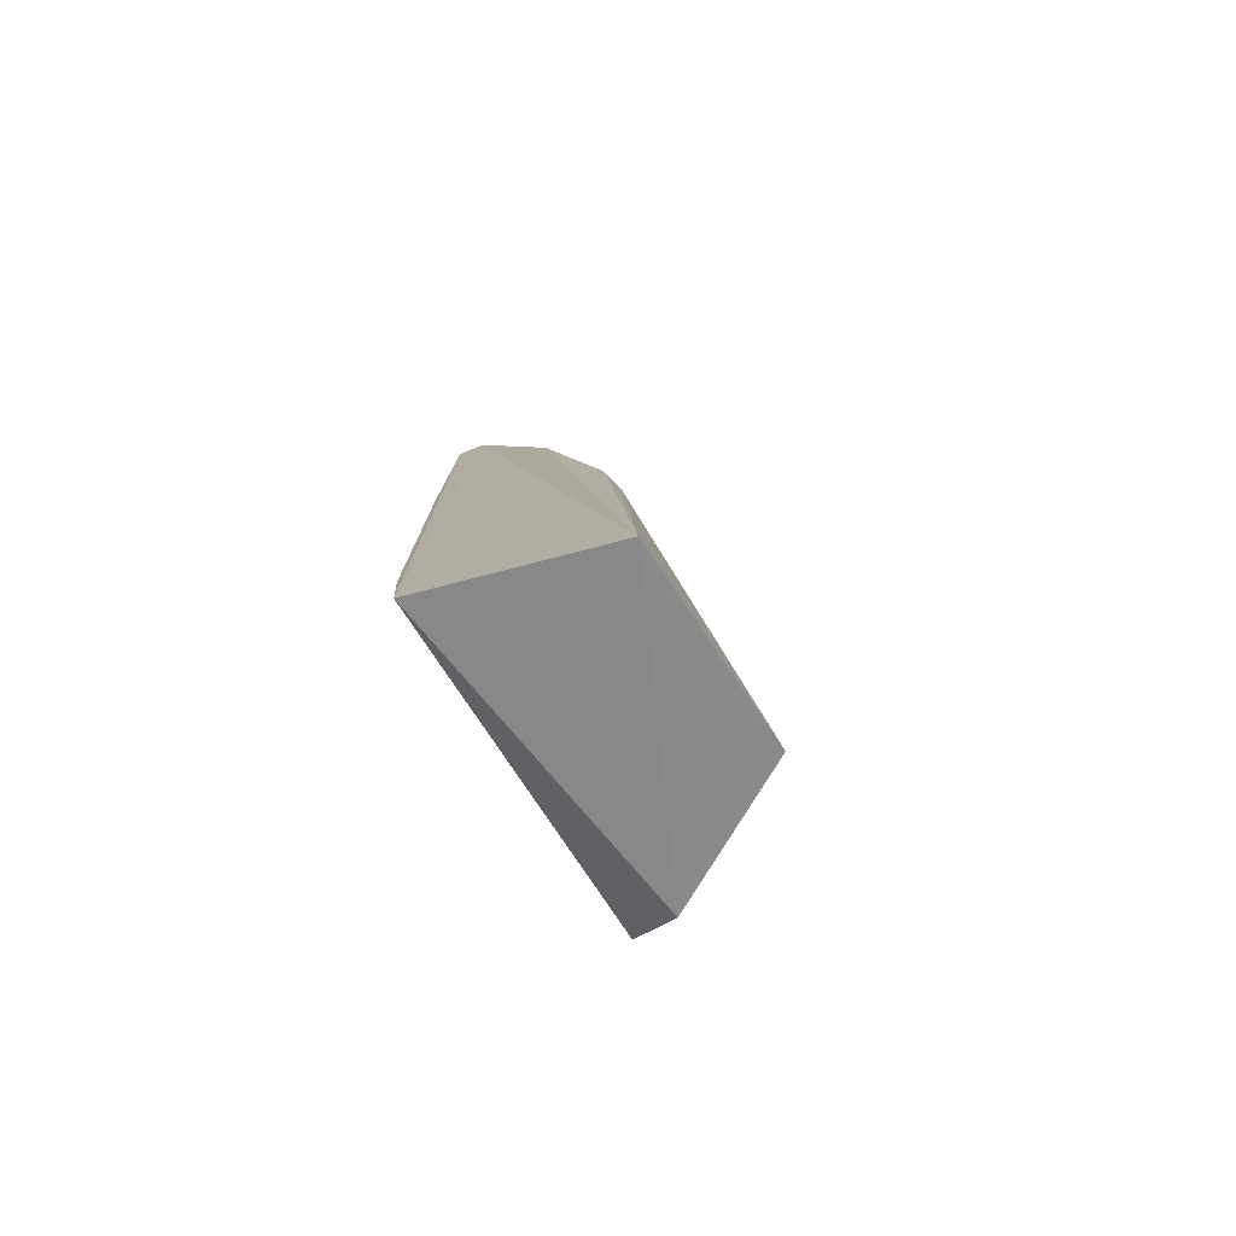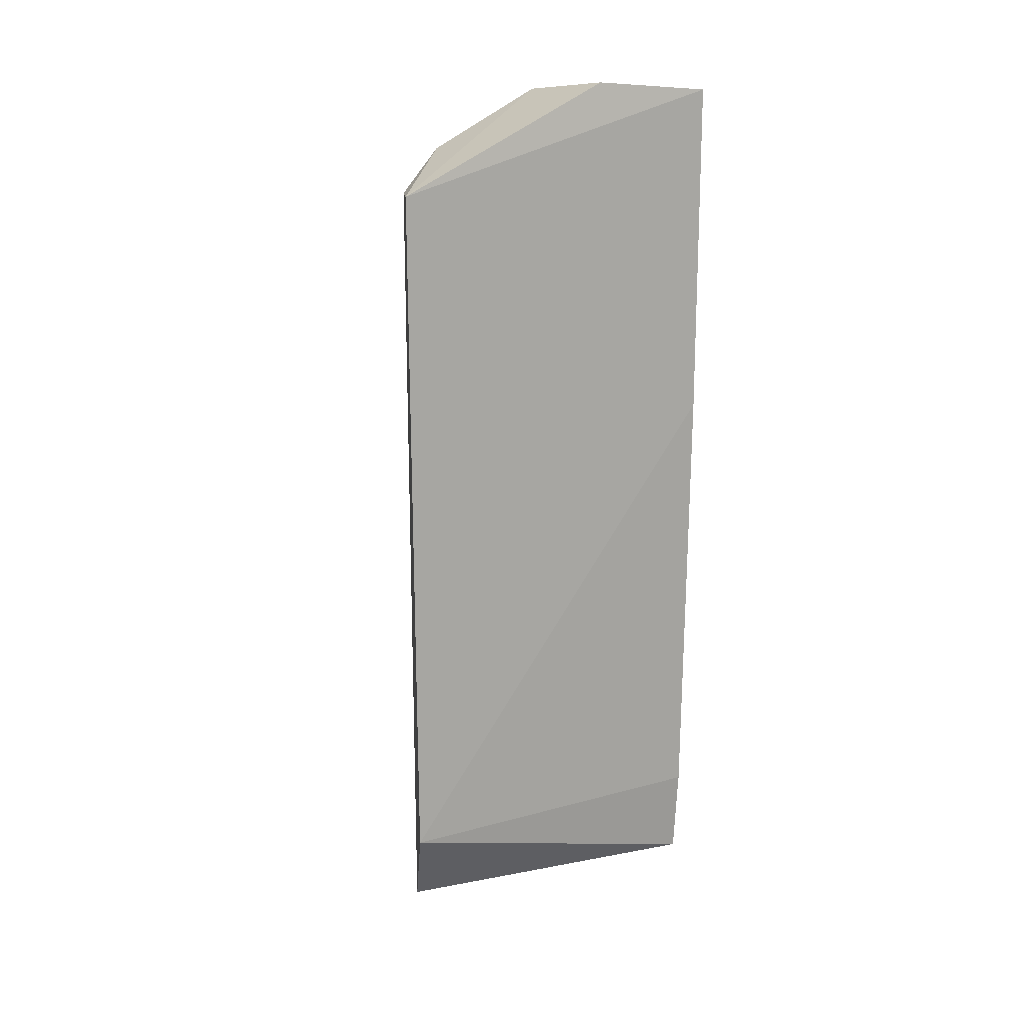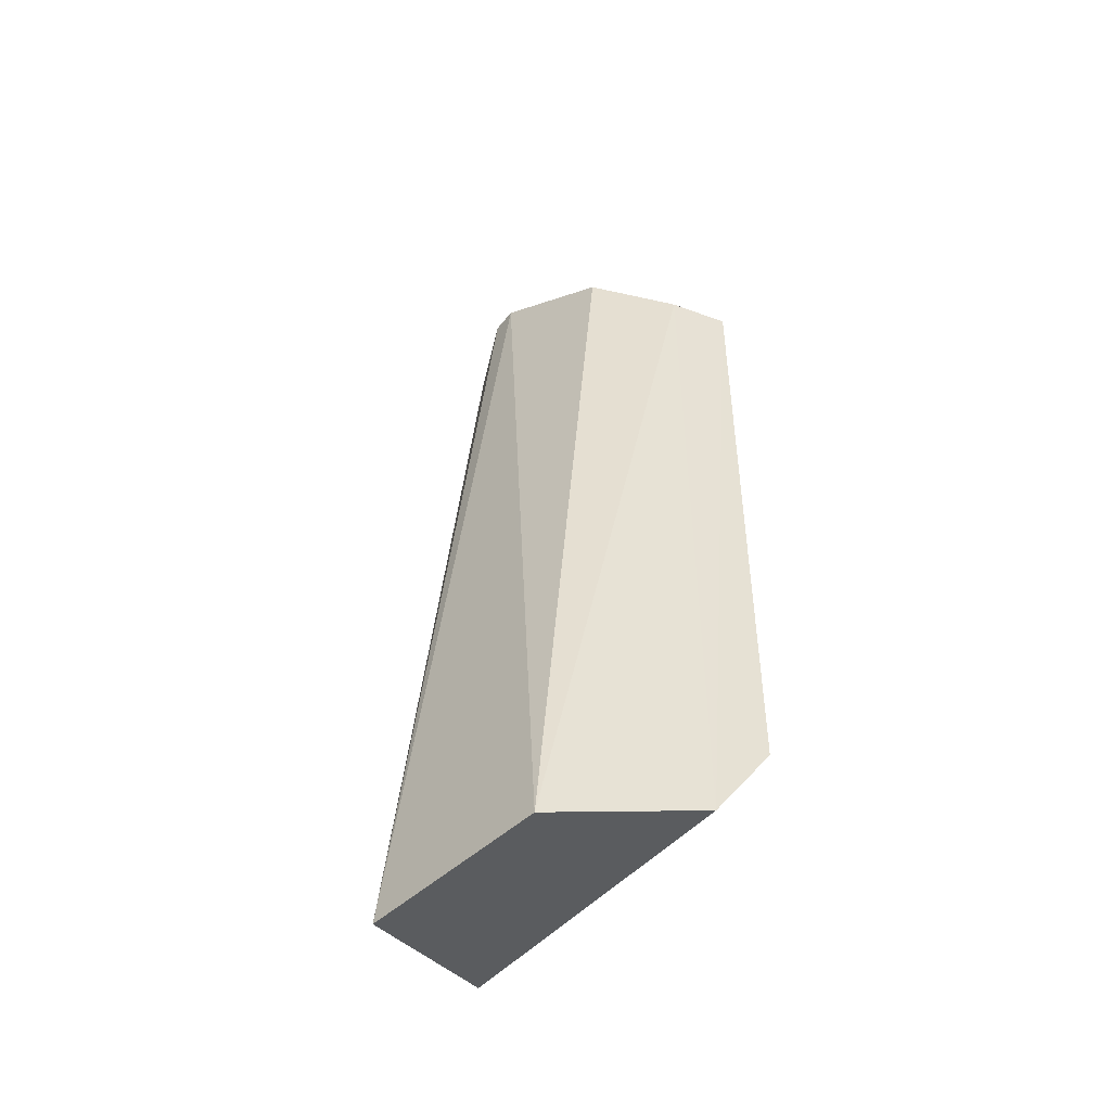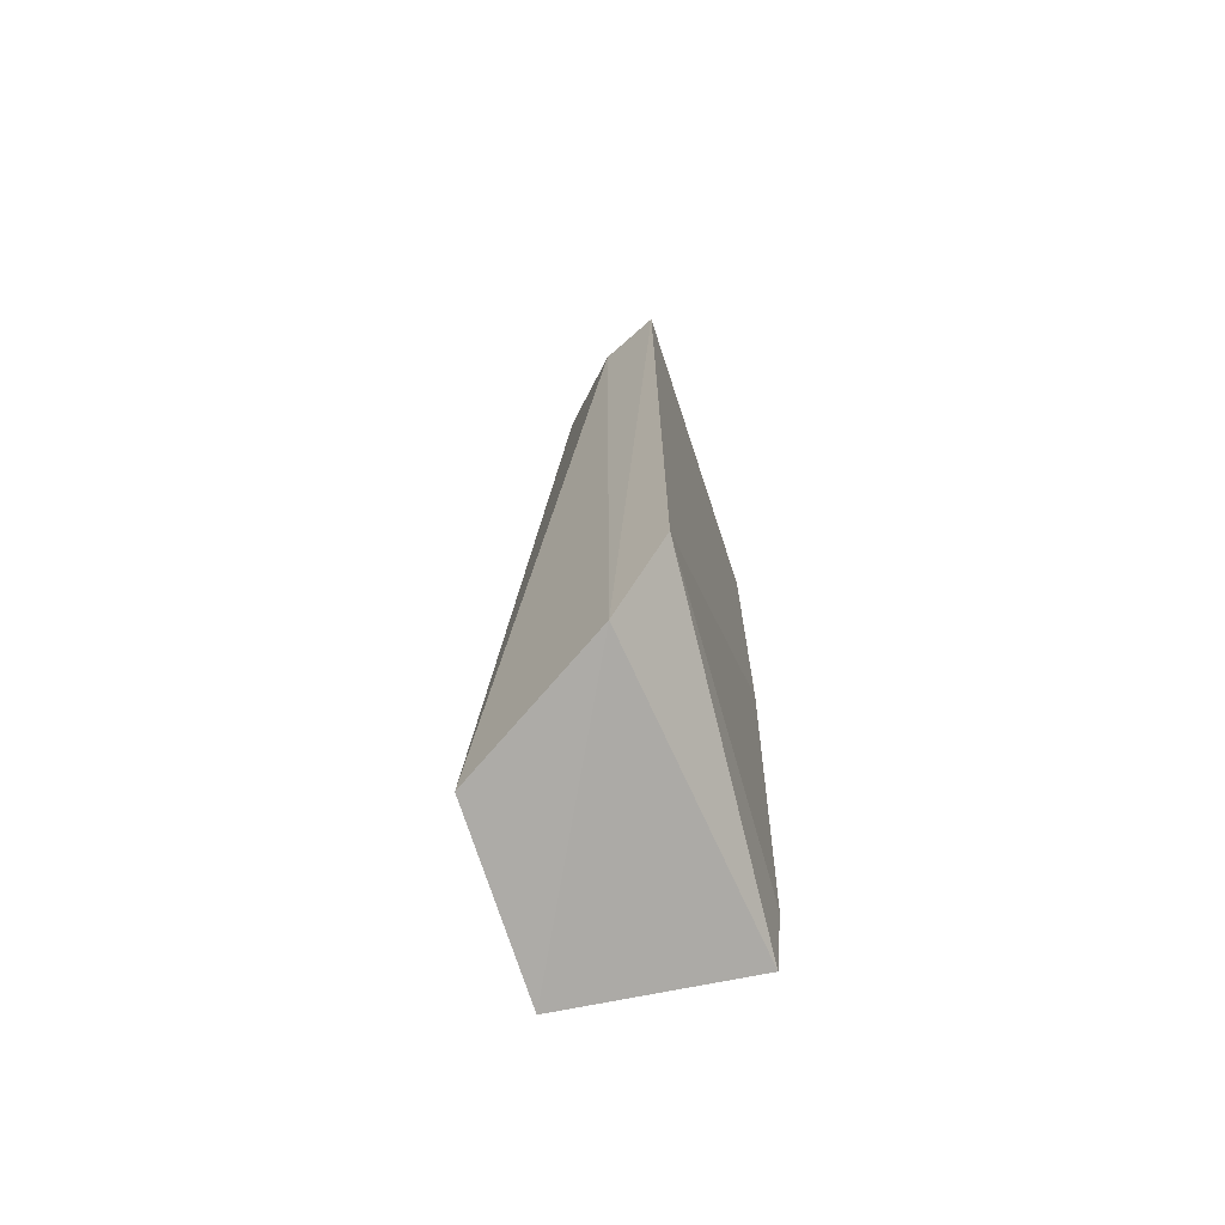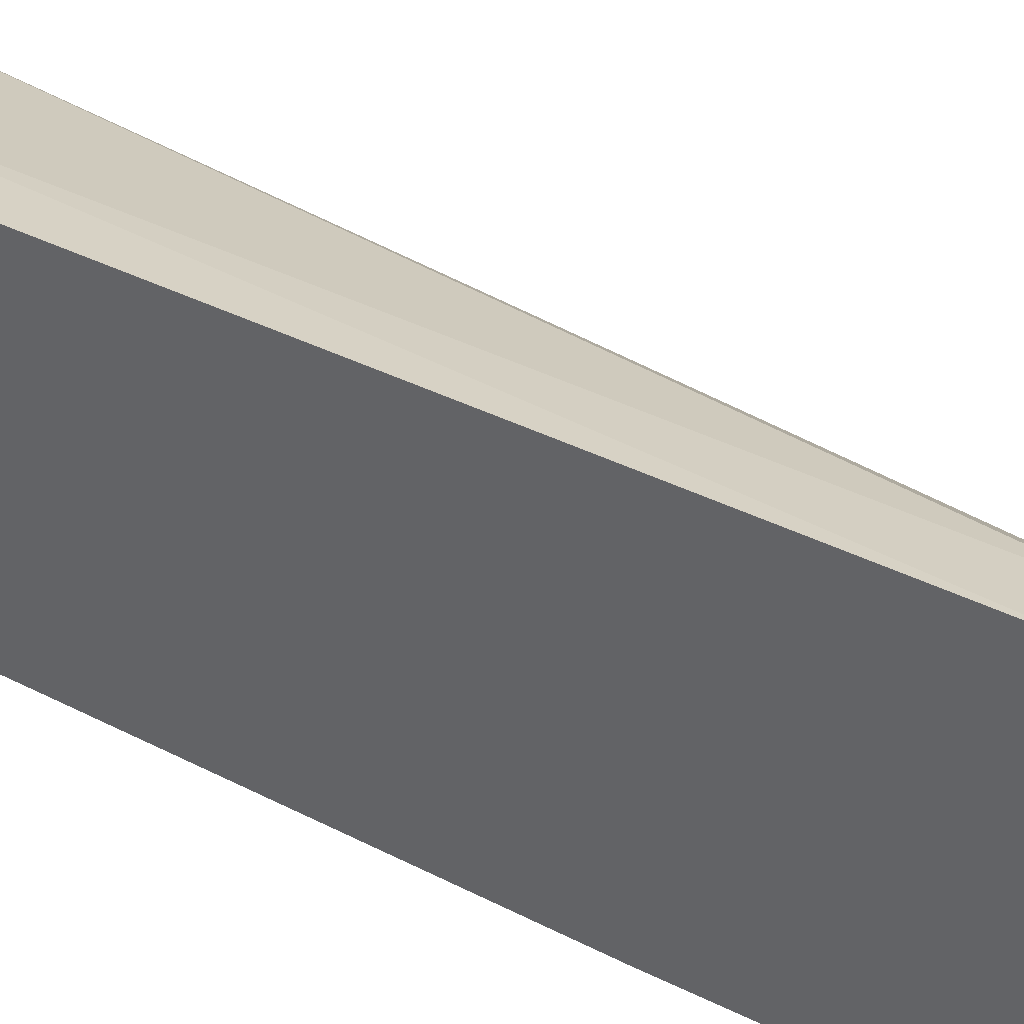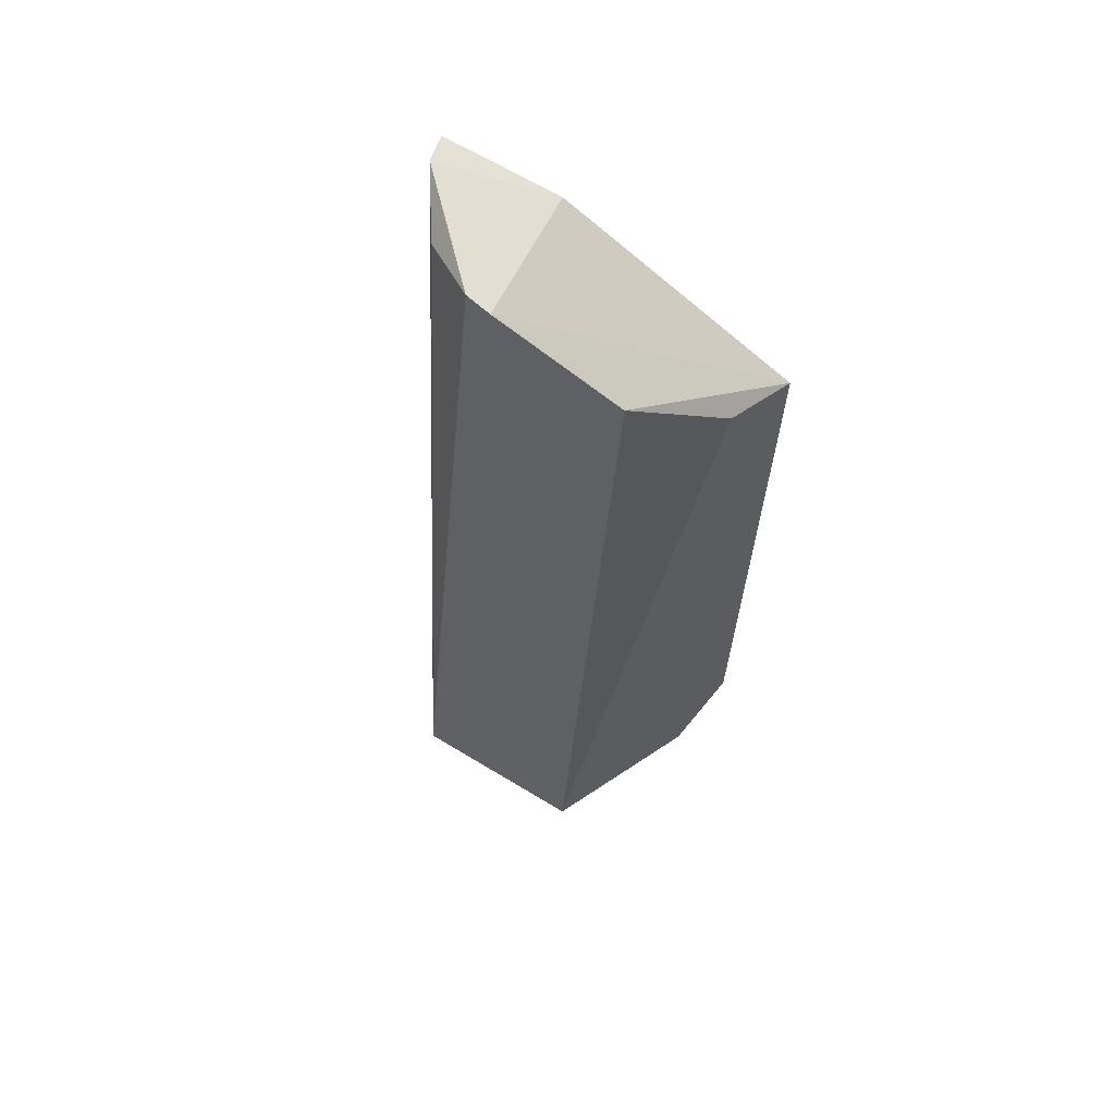
<metadata>
{"format":"obj","ext":"obj","renderer":"f3d","projection":"perspective","resolution":1024,"background":"white","views":[{"elev":-78.3,"azim":32.7,"up":"+Z"},{"elev":14.5,"azim":-120.4,"up":"+Z"},{"elev":-49.4,"azim":132.1,"up":"+Z"},{"elev":-69.0,"azim":-163.6,"up":"+Z"},{"elev":46.7,"azim":-61.0,"up":"+Y"},{"elev":64.0,"azim":121.2,"up":"+Z"}]}
</metadata>
<code>
v 0.01417 -0.04707 0.4233
v 0.08754 -0.02717 0.07397
v 0.06372 0.002481 0.4233
v 0.01588 0.08521 0.3862
v 0.02002 -0.04574 0.09558
v 0.08905 0.04439 0.0777
v 0.01669 -4.233e-05 0.4264
v 0.04695 -0.0303 0.416
v 0.02437 -0.04501 0.4233
v 0.01548 0.08325 0.1286
v 0.06008 0.04867 0.4008
v 0.03628 0.07422 0.09558
v 0.06166 -0.00772 0.4233
v 0.01695 -0.04566 0.1288
v 0.0371 0.07527 0.3858
v 0.01402 -0.04631 0.2961
f 6 3 2
f 7 3 4
f 7 4 1
f 9 5 2
f 9 1 5
f 9 2 8
f 9 7 1
f 10 1 4
f 11 4 3
f 11 3 6
f 12 6 2
f 12 2 5
f 12 5 10
f 12 10 4
f 13 8 2
f 13 2 3
f 13 9 8
f 13 3 7
f 13 7 9
f 14 10 5
f 14 5 1
f 15 11 6
f 15 4 11
f 15 12 4
f 15 6 12
f 16 14 1
f 16 1 10
f 16 10 14

</code>
